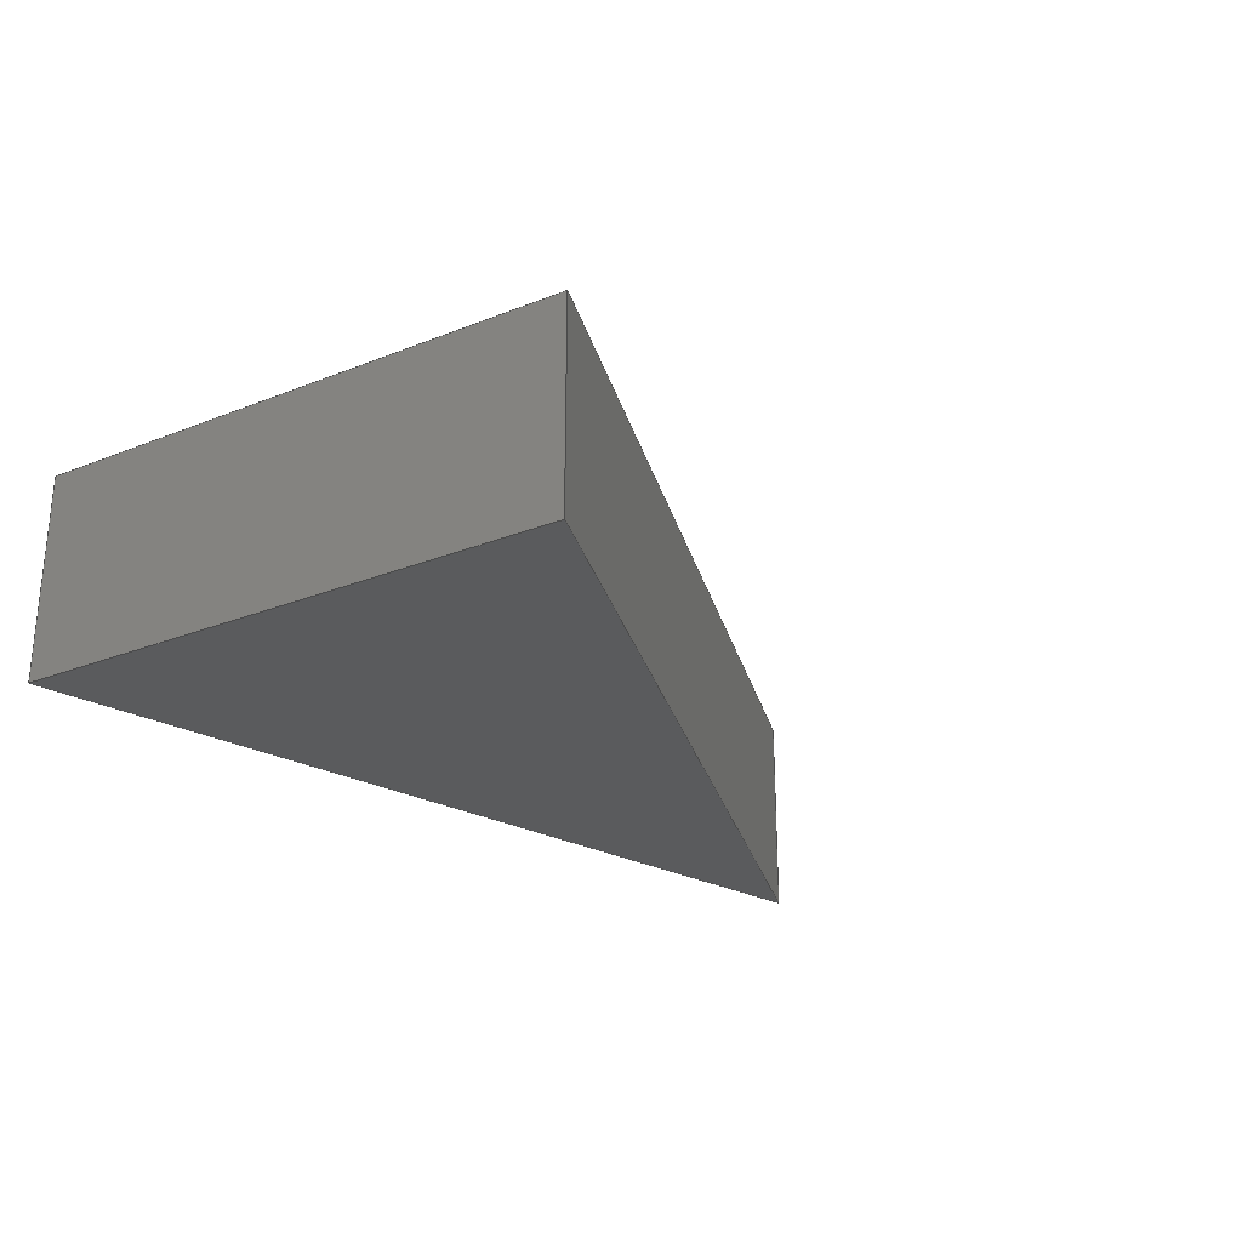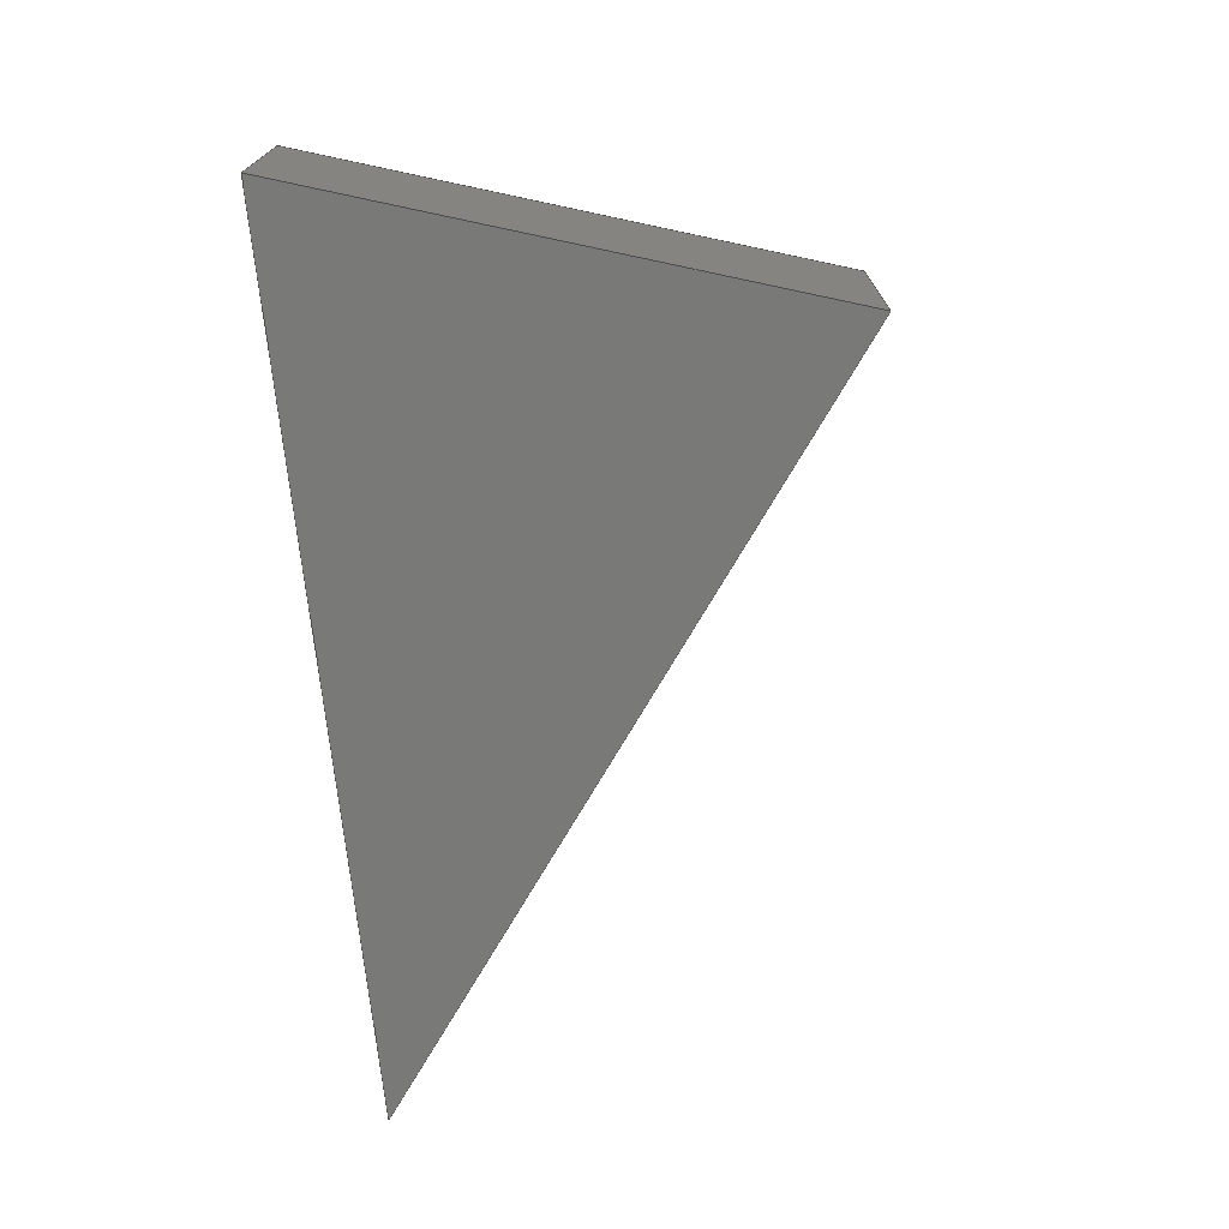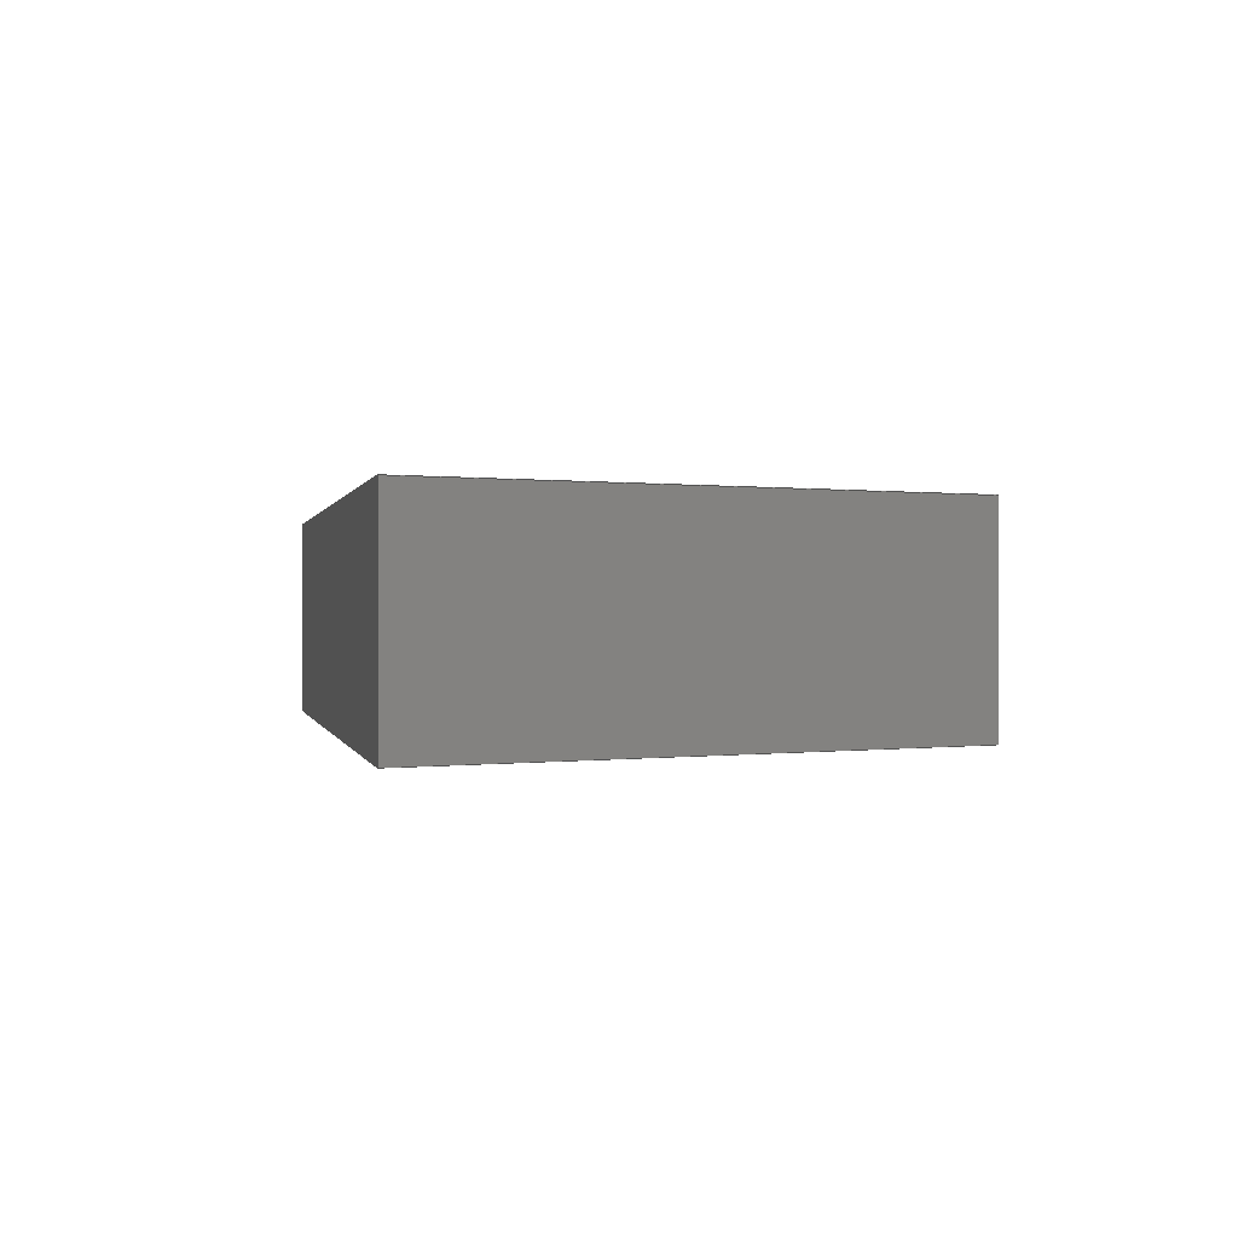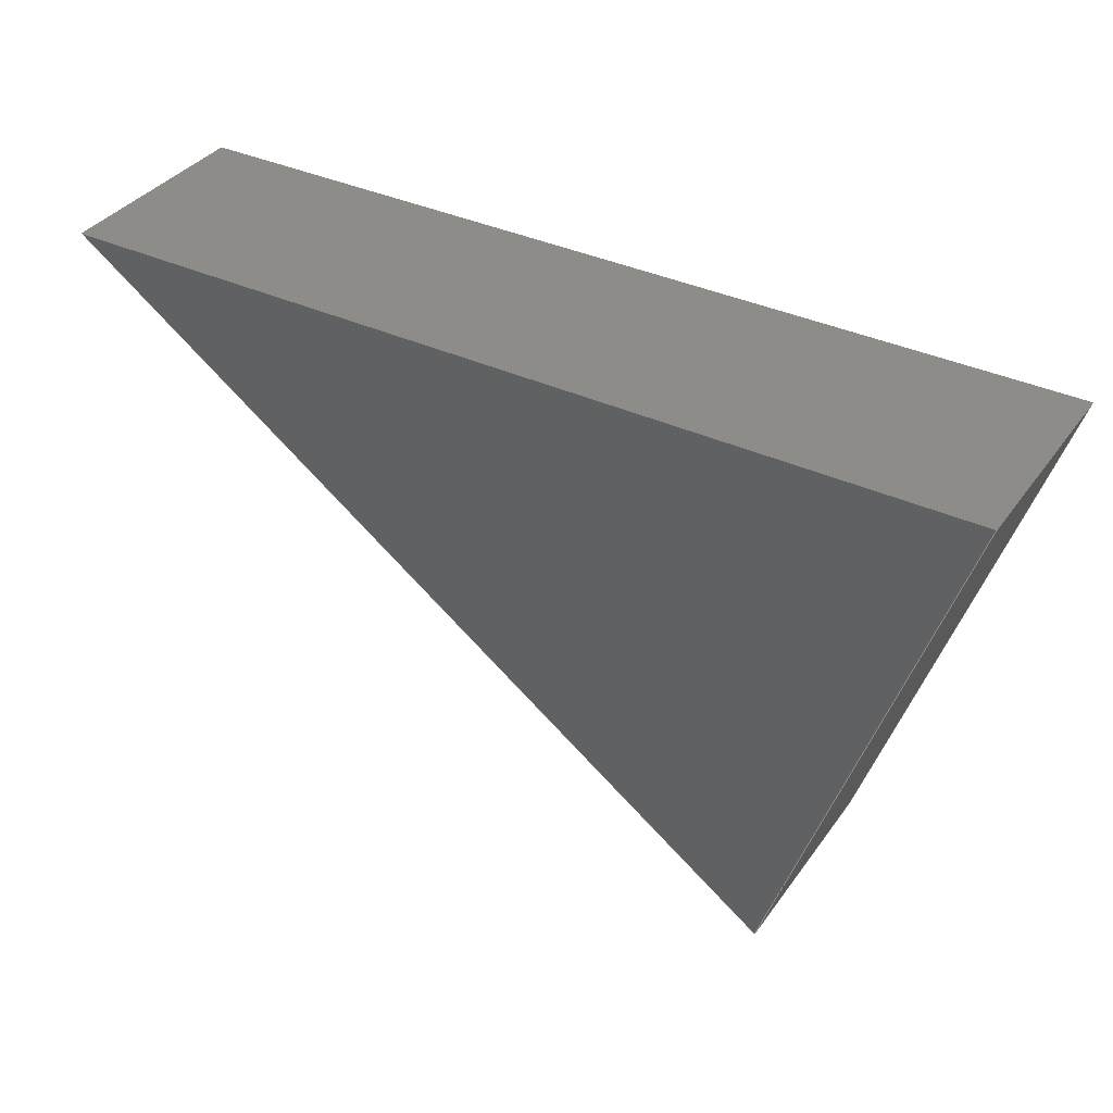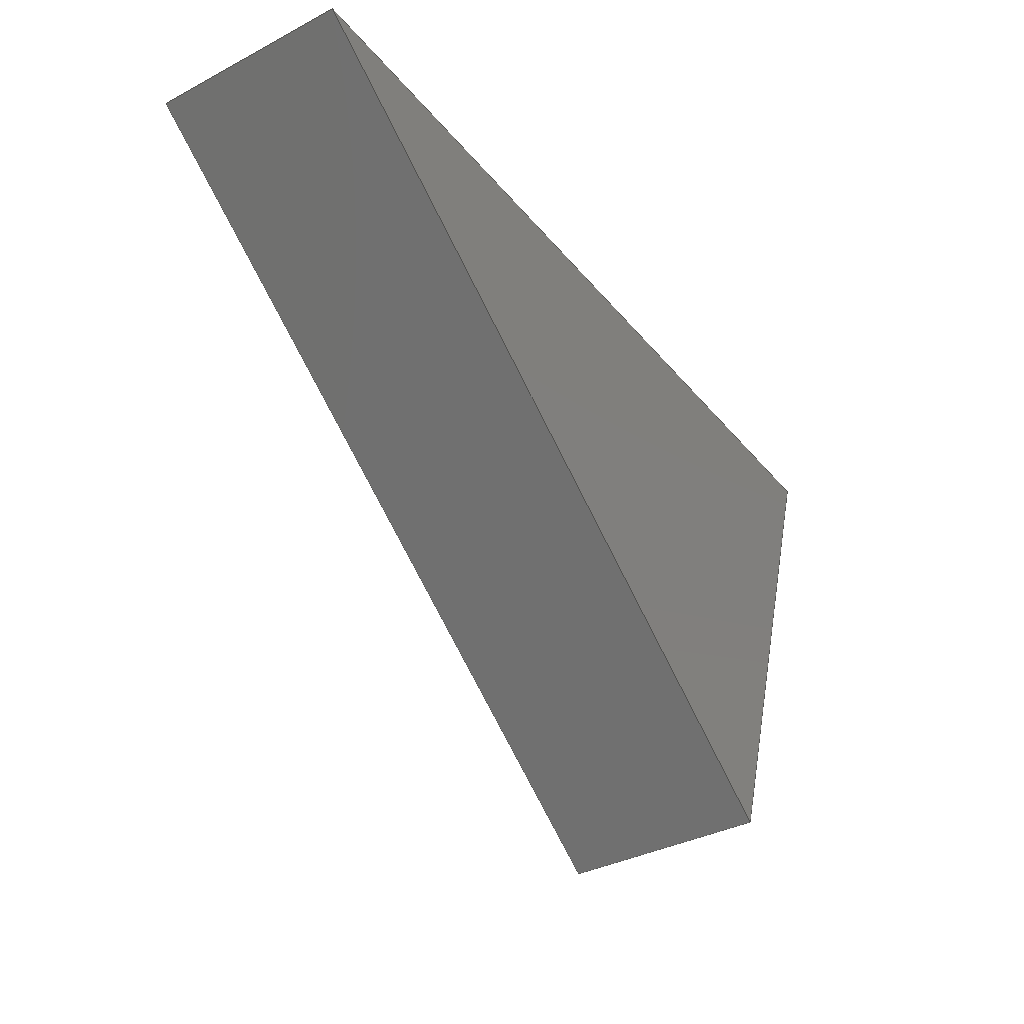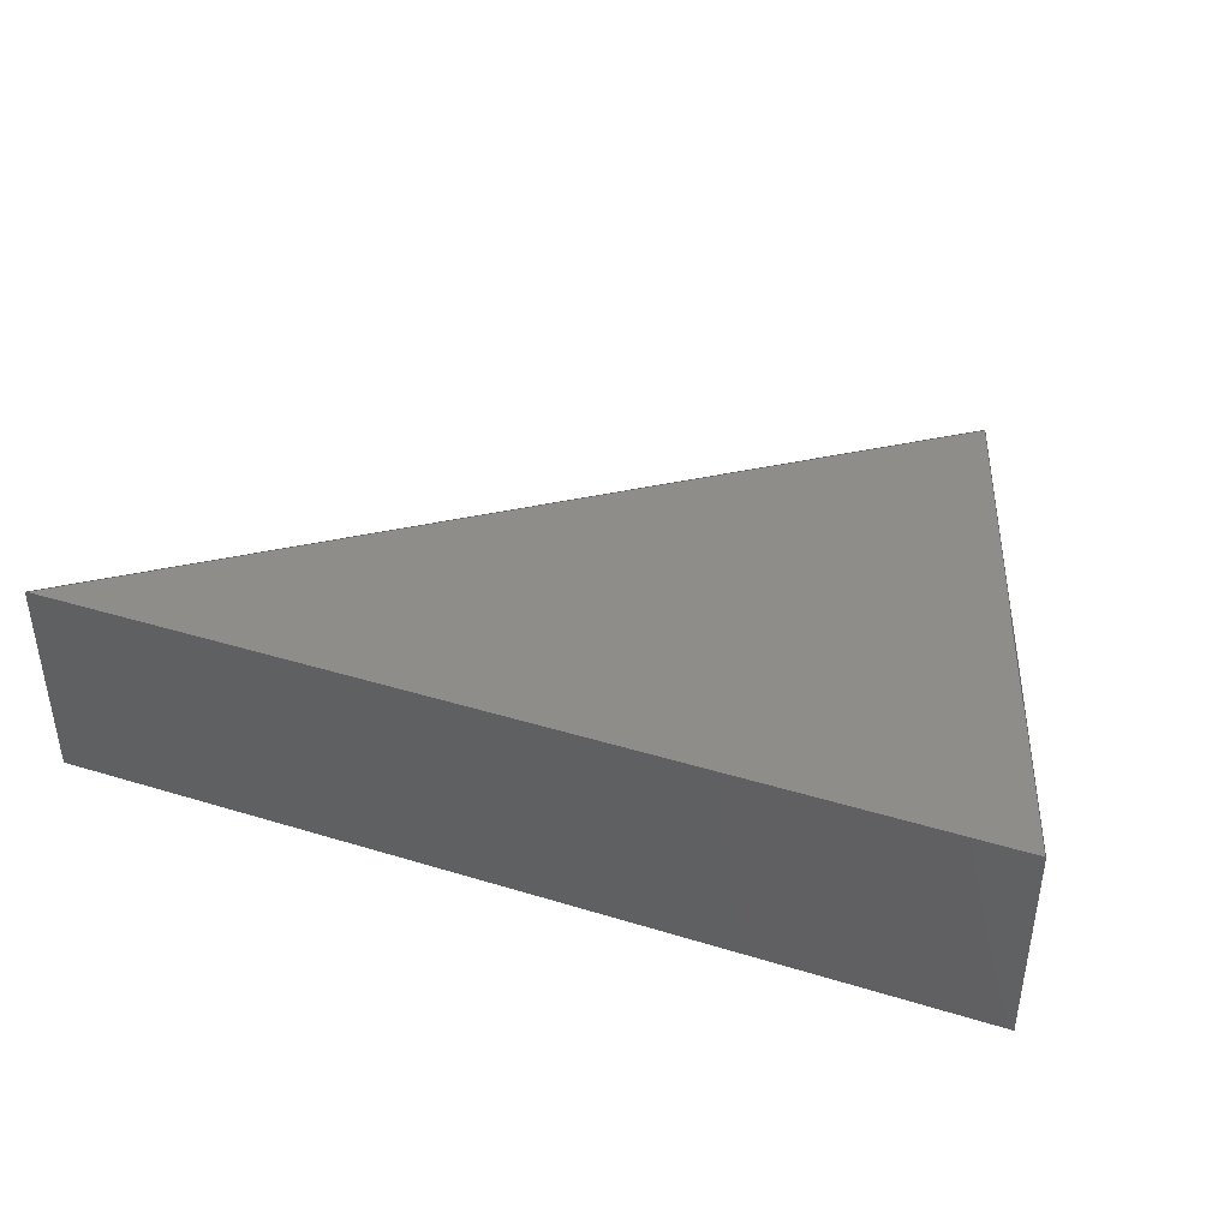
<metadata>
{"format":"step","ext":"step","renderer":"f3d","projection":"perspective","resolution":1024,"background":"white","views":[{"elev":-26.3,"azim":139.9,"up":"+Y"},{"elev":-71.9,"azim":96.0,"up":"+Y"},{"elev":0.2,"azim":78.6,"up":"+Y"},{"elev":36.7,"azim":31.2,"up":"+Z"},{"elev":-36.6,"azim":-55.8,"up":"+Z"},{"elev":40.6,"azim":20.5,"up":"+Y"}]}
</metadata>
<code>
ISO-10303-21;
DATA;
#1=MECHANICAL_DESIGN_GEOMETRIC_PRESENTATION_REPRESENTATION('',(#4),#141);
#2=SHAPE_REPRESENTATION_RELATIONSHIP('SRR','None',#148,#3);
#3=ADVANCED_BREP_SHAPE_REPRESENTATION('',(#5),#140);
#4=STYLED_ITEM('',(#157),#5);
#5=MANIFOLD_SOLID_BREP('Body1',#77);
#6=FACE_OUTER_BOUND('',#11,.T.);
#7=FACE_OUTER_BOUND('',#12,.T.);
#8=FACE_OUTER_BOUND('',#13,.T.);
#9=FACE_OUTER_BOUND('',#14,.T.);
#10=FACE_OUTER_BOUND('',#15,.T.);
#11=EDGE_LOOP('',(#49,#50,#51,#52));
#12=EDGE_LOOP('',(#53,#54,#55,#56));
#13=EDGE_LOOP('',(#57,#58,#59,#60));
#14=EDGE_LOOP('',(#61,#62,#63));
#15=EDGE_LOOP('',(#64,#65,#66));
#16=LINE('',#121,#25);
#17=LINE('',#123,#26);
#18=LINE('',#125,#27);
#19=LINE('',#126,#28);
#20=LINE('',#129,#29);
#21=LINE('',#131,#30);
#22=LINE('',#132,#31);
#23=LINE('',#134,#32);
#24=LINE('',#135,#33);
#25=VECTOR('',#100,10);
#26=VECTOR('',#101,10);
#27=VECTOR('',#102,10);
#28=VECTOR('',#103,10);
#29=VECTOR('',#106,10);
#30=VECTOR('',#107,10);
#31=VECTOR('',#108,10);
#32=VECTOR('',#111,10);
#33=VECTOR('',#112,10);
#34=VERTEX_POINT('',#119);
#35=VERTEX_POINT('',#120);
#36=VERTEX_POINT('',#122);
#37=VERTEX_POINT('',#124);
#38=VERTEX_POINT('',#128);
#39=VERTEX_POINT('',#130);
#40=EDGE_CURVE('',#34,#35,#16,.T.);
#41=EDGE_CURVE('',#34,#36,#17,.T.);
#42=EDGE_CURVE('',#37,#36,#18,.T.);
#43=EDGE_CURVE('',#35,#37,#19,.T.);
#44=EDGE_CURVE('',#35,#38,#20,.T.);
#45=EDGE_CURVE('',#39,#37,#21,.T.);
#46=EDGE_CURVE('',#38,#39,#22,.T.);
#47=EDGE_CURVE('',#38,#34,#23,.T.);
#48=EDGE_CURVE('',#36,#39,#24,.T.);
#49=ORIENTED_EDGE('',*,*,#40,.F.);
#50=ORIENTED_EDGE('',*,*,#41,.T.);
#51=ORIENTED_EDGE('',*,*,#42,.F.);
#52=ORIENTED_EDGE('',*,*,#43,.F.);
#53=ORIENTED_EDGE('',*,*,#44,.F.);
#54=ORIENTED_EDGE('',*,*,#43,.T.);
#55=ORIENTED_EDGE('',*,*,#45,.F.);
#56=ORIENTED_EDGE('',*,*,#46,.F.);
#57=ORIENTED_EDGE('',*,*,#47,.F.);
#58=ORIENTED_EDGE('',*,*,#46,.T.);
#59=ORIENTED_EDGE('',*,*,#48,.F.);
#60=ORIENTED_EDGE('',*,*,#41,.F.);
#61=ORIENTED_EDGE('',*,*,#48,.T.);
#62=ORIENTED_EDGE('',*,*,#45,.T.);
#63=ORIENTED_EDGE('',*,*,#42,.T.);
#64=ORIENTED_EDGE('',*,*,#47,.T.);
#65=ORIENTED_EDGE('',*,*,#40,.T.);
#66=ORIENTED_EDGE('',*,*,#44,.T.);
#67=PLANE('',#91);
#68=PLANE('',#92);
#69=PLANE('',#93);
#70=PLANE('',#94);
#71=PLANE('',#95);
#72=ADVANCED_FACE('',(#6),#67,.T.);
#73=ADVANCED_FACE('',(#7),#68,.T.);
#74=ADVANCED_FACE('',(#8),#69,.T.);
#75=ADVANCED_FACE('',(#9),#70,.T.);
#76=ADVANCED_FACE('',(#10),#71,.F.);
#77=CLOSED_SHELL('',(#72,#73,#74,#75,#76));
#78=DERIVED_UNIT_ELEMENT(#80,1);
#79=DERIVED_UNIT_ELEMENT(#143,3);
#80=(
MASS_UNIT()
NAMED_UNIT(*)
SI_UNIT(.KILO.,.GRAM.)
);
#81=DERIVED_UNIT((#78,#79));
#82=MEASURE_REPRESENTATION_ITEM('density measure',
POSITIVE_RATIO_MEASURE(7850),#81);
#83=PROPERTY_DEFINITION_REPRESENTATION(#88,#85);
#84=PROPERTY_DEFINITION_REPRESENTATION(#89,#86);
#85=REPRESENTATION('material name',(#87),#140);
#86=REPRESENTATION('density',(#82),#140);
#87=DESCRIPTIVE_REPRESENTATION_ITEM('Steel','Steel');
#88=PROPERTY_DEFINITION('material property','material name',#150);
#89=PROPERTY_DEFINITION('material property','density of part',#150);
#90=AXIS2_PLACEMENT_3D('placement',#117,#96,#97);
#91=AXIS2_PLACEMENT_3D('',#118,#98,#99);
#92=AXIS2_PLACEMENT_3D('',#127,#104,#105);
#93=AXIS2_PLACEMENT_3D('',#133,#109,#110);
#94=AXIS2_PLACEMENT_3D('',#136,#113,#114);
#95=AXIS2_PLACEMENT_3D('',#137,#115,#116);
#96=DIRECTION('axis',(0,0,1));
#97=DIRECTION('refdir',(1,0,0));
#98=DIRECTION('center_axis',(-0.5878,0,-0.809));
#99=DIRECTION('ref_axis',(-0.809,0,0.5878));
#100=DIRECTION('',(0.809,0,-0.5878));
#101=DIRECTION('',(0,1,0));
#102=DIRECTION('',(-0.809,0,0.5878));
#103=DIRECTION('',(0,1,0));
#104=DIRECTION('center_axis',(0.9511,0,-0.309));
#105=DIRECTION('ref_axis',(-0.309,0,-0.9511));
#106=DIRECTION('',(0.309,0,0.9511));
#107=DIRECTION('',(-0.309,0,-0.9511));
#108=DIRECTION('',(0,1,0));
#109=DIRECTION('center_axis',(0,0,1));
#110=DIRECTION('ref_axis',(1,0,0));
#111=DIRECTION('',(-1,0,0));
#112=DIRECTION('',(1,0,0));
#113=DIRECTION('center_axis',(0,1,0));
#114=DIRECTION('ref_axis',(0,0,1));
#115=DIRECTION('center_axis',(0,1,0));
#116=DIRECTION('ref_axis',(1,0,0));
#117=CARTESIAN_POINT('',(0,0,0));
#118=CARTESIAN_POINT('Origin',(-10.88,0,-3.536));
#119=CARTESIAN_POINT('',(-28.49,0,9.258));
#120=CARTESIAN_POINT('',(-10.88,0,-3.536));
#121=CARTESIAN_POINT('',(-28.49,0,9.258));
#122=CARTESIAN_POINT('',(-28.49,5,9.258));
#123=CARTESIAN_POINT('',(-28.49,0,9.258));
#124=CARTESIAN_POINT('',(-10.88,5,-3.536));
#125=CARTESIAN_POINT('',(-28.49,5,9.258));
#126=CARTESIAN_POINT('',(-10.88,0,-3.536));
#127=CARTESIAN_POINT('Origin',(-6.727,0,9.258));
#128=CARTESIAN_POINT('',(-6.727,0,9.258));
#129=CARTESIAN_POINT('',(-17.61,0,-24.24));
#130=CARTESIAN_POINT('',(-6.727,5,9.258));
#131=CARTESIAN_POINT('',(-17.61,5,-24.24));
#132=CARTESIAN_POINT('',(-6.727,0,9.258));
#133=CARTESIAN_POINT('Origin',(-28.49,0,9.258));
#134=CARTESIAN_POINT('',(28.49,0,9.258));
#135=CARTESIAN_POINT('',(28.49,5,9.258));
#136=CARTESIAN_POINT('Origin',(-17.61,5,2.861));
#137=CARTESIAN_POINT('Origin',(-17.61,0,2.861));
#138=UNCERTAINTY_MEASURE_WITH_UNIT(LENGTH_MEASURE(0.01),#142,
'DISTANCE_ACCURACY_VALUE',
'Maximum model space distance between geometric entities at asserted c
onnectivities');
#139=UNCERTAINTY_MEASURE_WITH_UNIT(LENGTH_MEASURE(0.01),#142,
'DISTANCE_ACCURACY_VALUE',
'Maximum model space distance between geometric entities at asserted c
onnectivities');
#140=(
GEOMETRIC_REPRESENTATION_CONTEXT(3)
GLOBAL_UNCERTAINTY_ASSIGNED_CONTEXT((#138))
GLOBAL_UNIT_ASSIGNED_CONTEXT((#142,#144,#145))
REPRESENTATION_CONTEXT('','3D')
);
#141=(
GEOMETRIC_REPRESENTATION_CONTEXT(3)
GLOBAL_UNCERTAINTY_ASSIGNED_CONTEXT((#139))
GLOBAL_UNIT_ASSIGNED_CONTEXT((#142,#144,#145))
REPRESENTATION_CONTEXT('','3D')
);
#142=(
LENGTH_UNIT()
NAMED_UNIT(*)
SI_UNIT(.MILLI.,.METRE.)
);
#143=(
LENGTH_UNIT()
NAMED_UNIT(*)
SI_UNIT($,.METRE.)
);
#144=(
NAMED_UNIT(*)
PLANE_ANGLE_UNIT()
SI_UNIT($,.RADIAN.)
);
#145=(
NAMED_UNIT(*)
SI_UNIT($,.STERADIAN.)
SOLID_ANGLE_UNIT()
);
#146=SHAPE_DEFINITION_REPRESENTATION(#147,#148);
#147=PRODUCT_DEFINITION_SHAPE('',$,#150);
#148=SHAPE_REPRESENTATION('',(#90),#140);
#149=PRODUCT_DEFINITION_CONTEXT('part definition',#154,'design');
#150=PRODUCT_DEFINITION('Untitled','Untitled',#151,#149);
#151=PRODUCT_DEFINITION_FORMATION('',$,#156);
#152=PRODUCT_RELATED_PRODUCT_CATEGORY('Untitled','Untitled',(#156));
#153=APPLICATION_PROTOCOL_DEFINITION('international standard',
'automotive_design',2009,#154);
#154=APPLICATION_CONTEXT(
'Core Data for Automotive Mechanical Design Process');
#155=PRODUCT_CONTEXT('part definition',#154,'mechanical');
#156=PRODUCT('Untitled','Untitled',$,(#155));
#157=PRESENTATION_STYLE_ASSIGNMENT((#158));
#158=SURFACE_STYLE_USAGE(.BOTH.,#159);
#159=SURFACE_SIDE_STYLE('',(#160));
#160=SURFACE_STYLE_FILL_AREA(#161);
#161=FILL_AREA_STYLE('Steel - Satin',(#162));
#162=FILL_AREA_STYLE_COLOUR('Steel - Satin',#163);
#163=COLOUR_RGB('Steel - Satin',0.6275,0.6275,0.6275);
ENDSEC;
END-ISO-10303-21;

</code>
